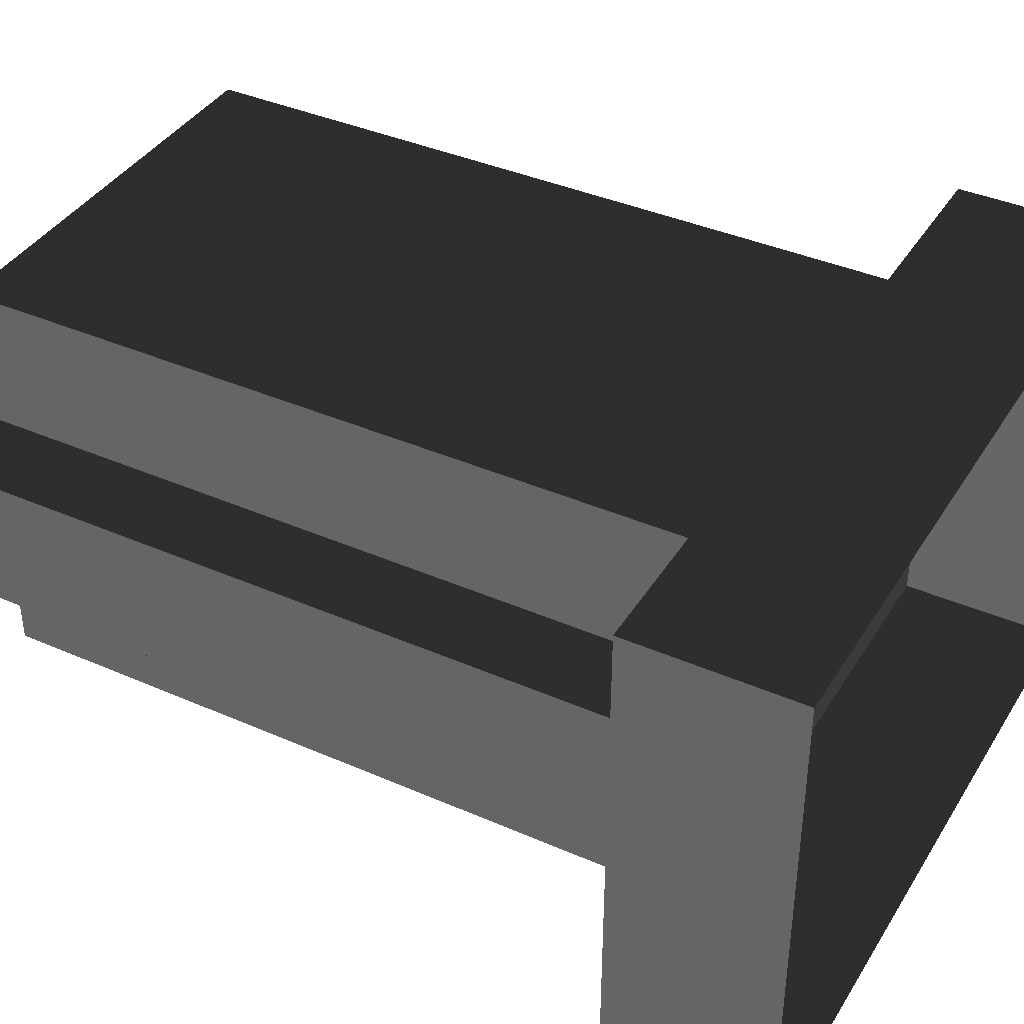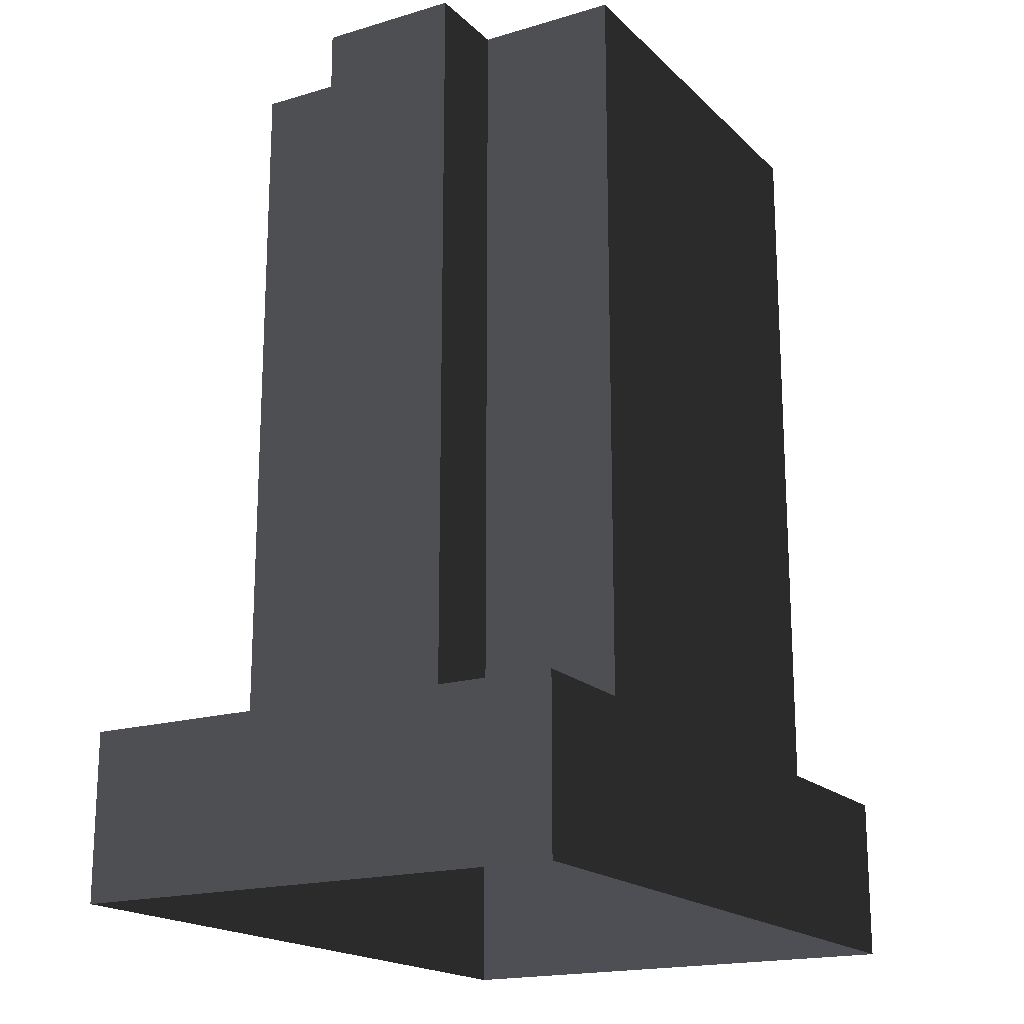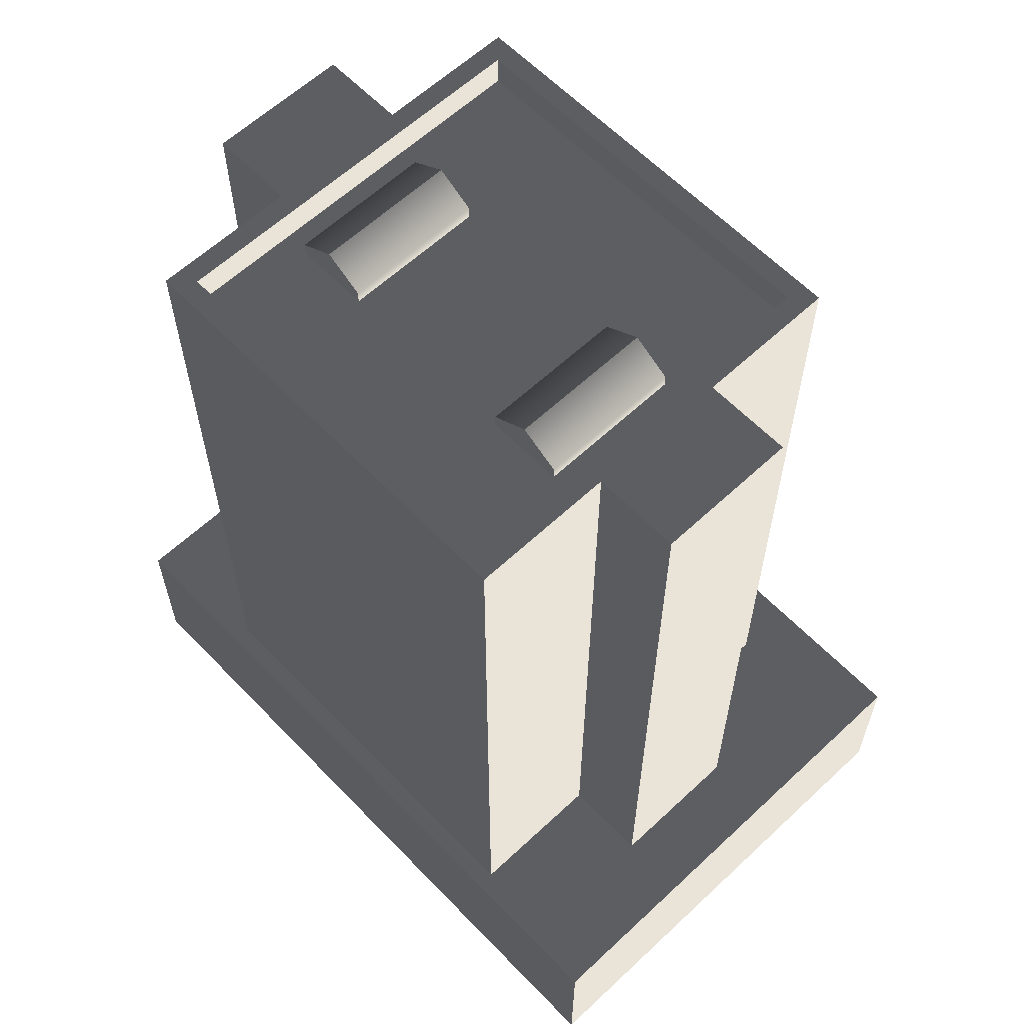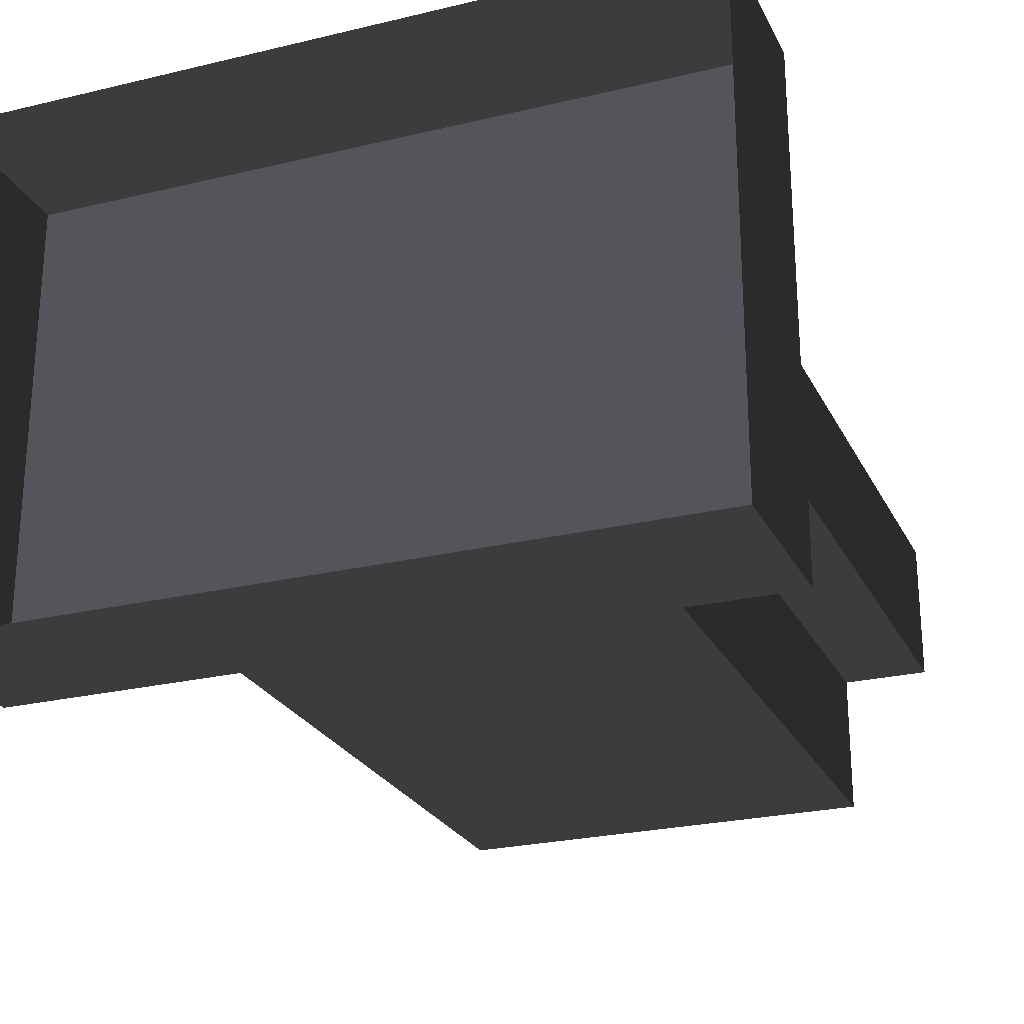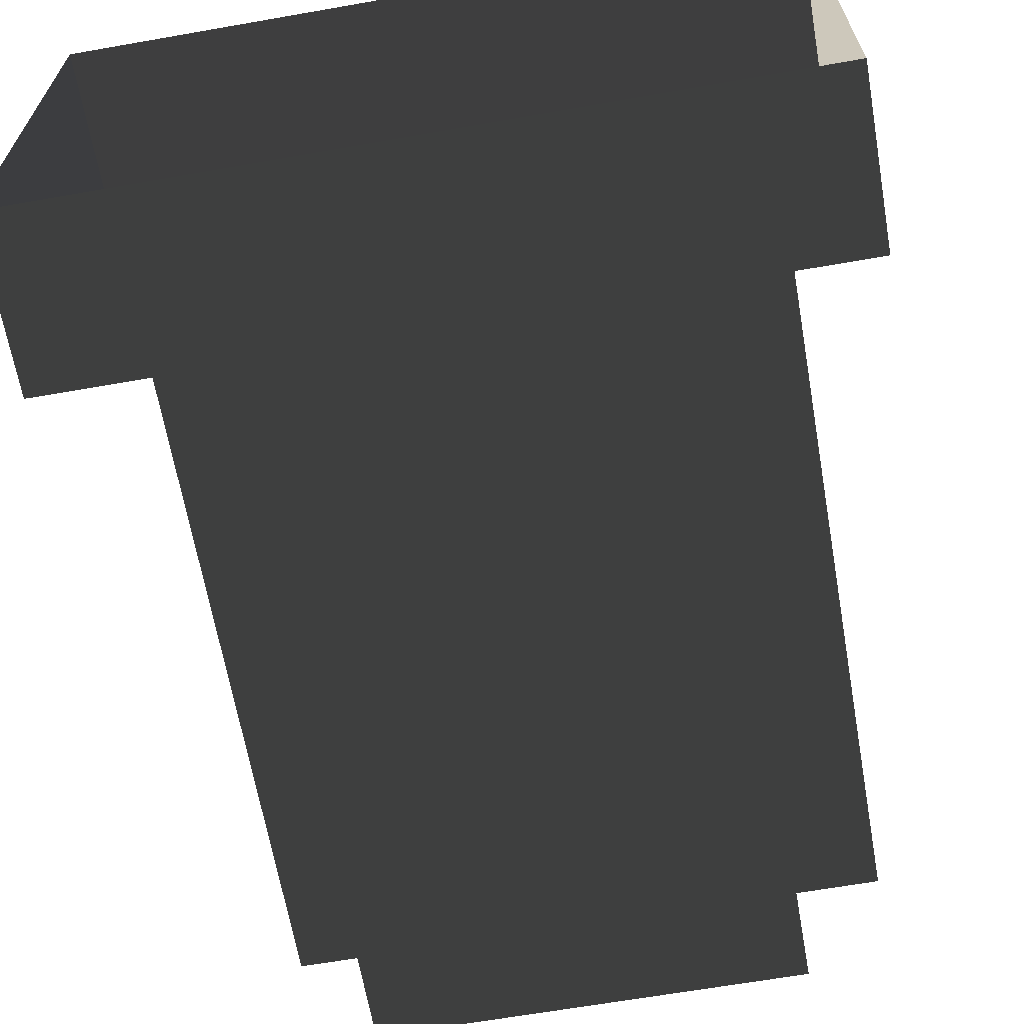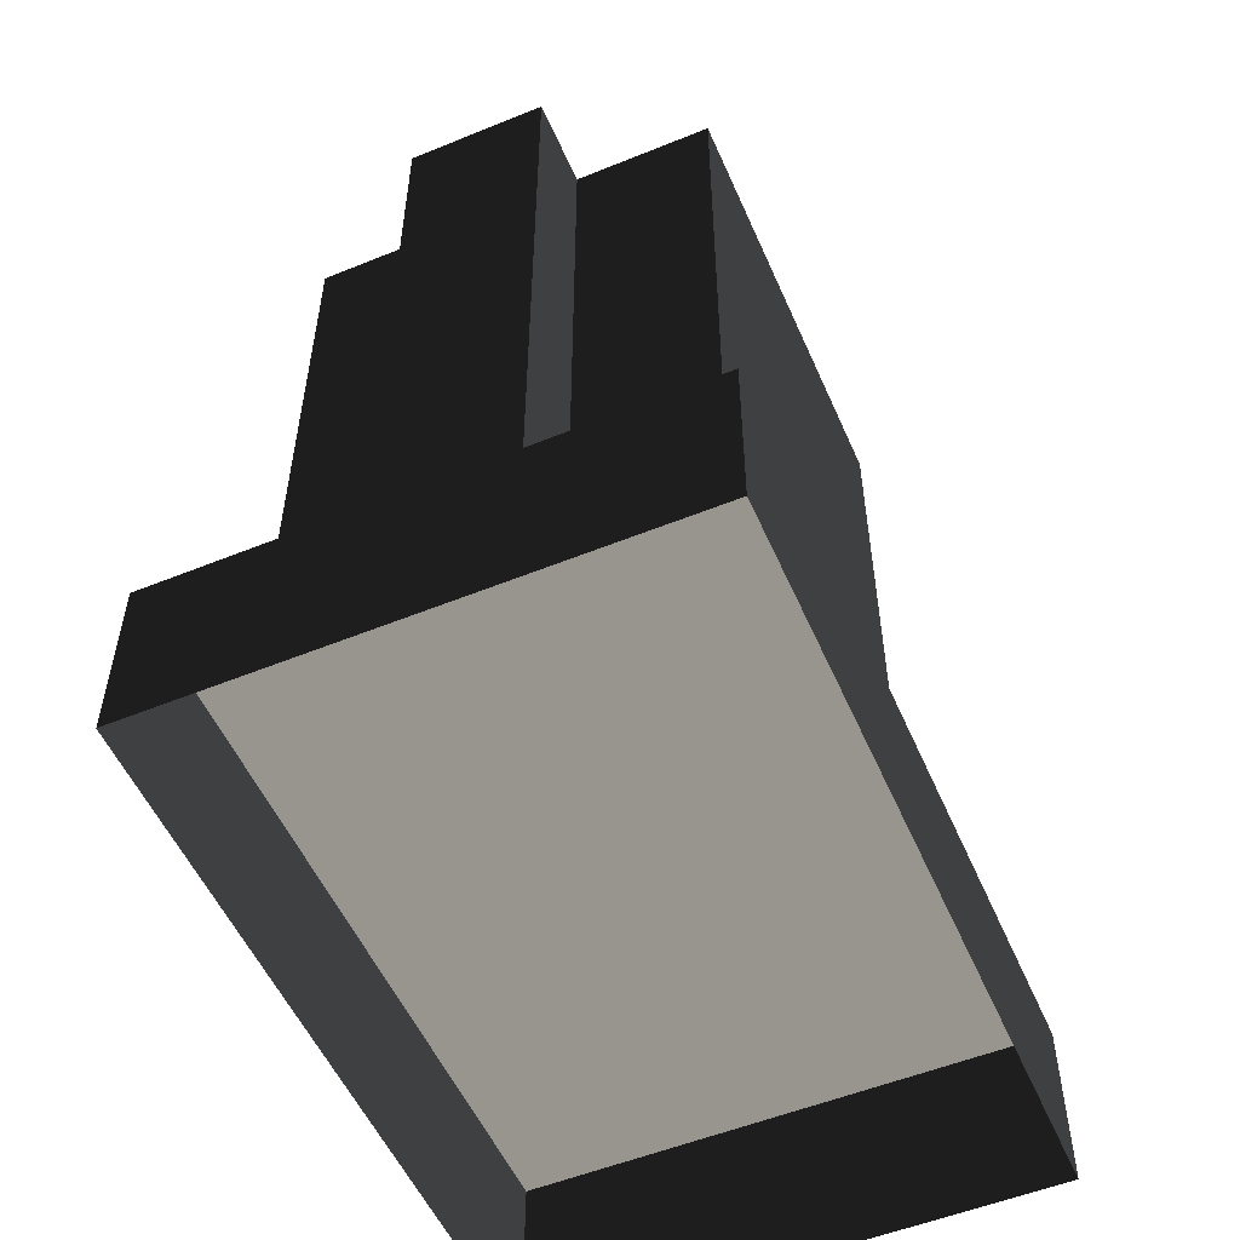
<metadata>
{"format":"obj","ext":"obj","renderer":"f3d","projection":"perspective","resolution":1024,"background":"white","views":[{"elev":39.1,"azim":118.7,"up":"+Y"},{"elev":-18.2,"azim":120.1,"up":"+Z"},{"elev":61.0,"azim":-133.6,"up":"+Z"},{"elev":-24.8,"azim":-158.6,"up":"+Y"},{"elev":-65.3,"azim":-170.0,"up":"+Y"},{"elev":-53.9,"azim":-66.6,"up":"+Z"}]}
</metadata>
<code>
v 0.0001221 5.773 3.83
v -8.393 5.773 3.83
v -8.393 5.773 3.179
v 0.0001221 5.773 3.179
v -8.393 -5.773 3.83
v -8.393 -5.773 3.179
v -8.393 5.773 3.179
v -8.393 5.773 3.83
v -8.393 5.773 3.179
v -8.393 -5.773 3.179
v -8.393 -5.773 -0.0001316
v -8.393 5.773 -0.0001316
v -8.393 -5.773 -0.0001316
v -8.393 -5.773 3.179
v 0.0001221 -5.773 3.179
v 0.0001221 -5.773 -0.0001316
v -2.988 2.495 20.89
v -2.124 2.495 20.35
v -2.124 -0.7343 20.35
v -2.988 -0.7343 20.89
v -2.124 2.495 19.99
v -2.124 -0.7343 19.99
v -2.124 -0.7343 20.35
v -2.124 2.495 20.35
v -2.124 -0.7343 20.35
v -2.124 -0.7343 19.99
v -2.988 -0.7343 19.99
v -2.988 -0.7343 20.89
v -3.85 -0.7343 20.35
v -3.85 -0.7343 19.99
v -2.988 2.495 20.89
v -2.124 2.495 19.99
v -2.124 2.495 20.35
v -2.988 2.495 19.99
v -3.85 2.495 19.99
v -3.85 2.495 20.35
v -3.85 -0.7343 20.35
v -3.85 2.495 20.35
v -2.988 2.495 20.89
v -2.988 -0.7343 20.89
v -3.85 2.495 19.99
v -3.85 2.495 20.35
v -3.85 -0.7343 20.35
v -3.85 -0.7343 19.99
v -8.393 5.773 3.83
v 0.0001221 5.773 3.83
v 0.0001221 -5.773 3.83
v -8.393 -5.773 3.83
v -8.393 -5.773 3.83
v 0.0001221 -5.773 3.83
v 0.0001221 -5.773 3.179
v -8.393 -5.773 3.179
v -8.393 5.773 -0.0001316
v 0.0001221 5.773 -0.0001316
v 0.0001221 5.773 3.179
v -8.393 5.773 3.179
v 8.392 5.773 3.179
v 8.392 5.773 3.83
v 0.0001221 5.773 3.83
v 0.0001221 5.773 3.179
v 8.392 5.773 3.179
v 8.392 -5.773 3.179
v 8.392 -5.773 3.83
v 8.392 5.773 3.83
v 8.392 5.773 3.179
v 8.392 5.773 -0.0001316
v 8.392 -5.773 -0.0001316
v 8.392 -5.773 3.179
v 0.0001221 -5.773 3.179
v 8.392 -5.773 3.179
v 8.392 -5.773 -0.0001316
v 0.0001221 -5.773 -0.0001316
v 2.125 -0.7343 20.35
v 2.125 2.495 20.35
v 2.987 2.495 20.89
v 2.987 -0.7343 20.89
v 2.125 2.495 19.99
v 2.125 2.495 20.35
v 2.125 -0.7343 20.35
v 2.125 -0.7343 19.99
v 2.987 -0.7343 19.99
v 2.125 -0.7343 19.99
v 2.125 -0.7343 20.35
v 2.987 -0.7343 20.89
v 3.851 -0.7343 20.35
v 3.851 -0.7343 19.99
v 2.125 2.495 19.99
v 2.987 2.495 20.89
v 2.125 2.495 20.35
v 2.987 2.495 19.99
v 3.851 2.495 19.99
v 3.851 2.495 20.35
v 2.987 2.495 20.89
v 3.851 2.495 20.35
v 3.851 -0.7343 20.35
v 2.987 -0.7343 20.89
v 3.851 2.495 19.99
v 3.851 -0.7343 19.99
v 3.851 -0.7343 20.35
v 3.851 2.495 20.35
v 0.0001221 -5.773 3.83
v 0.0001221 5.773 3.83
v 8.392 5.773 3.83
v 8.392 -5.773 3.83
v 0.0001221 -5.773 3.179
v 0.0001221 -5.773 3.83
v 8.392 -5.773 3.83
v 8.392 -5.773 3.179
v 0.0001221 5.773 3.179
v 0.0001221 5.773 -0.0001316
v 8.392 5.773 -0.0001316
v 8.392 5.773 3.179
v 6.884 2.172 4.001
v 6.884 -1.043 4.001
v 6.884 -1.043 20.77
v 6.884 2.172 20.77
v 0.02429 5.387 4.001
v 1.655 5.387 20.77
v 0.02429 5.387 20.77
v 1.655 5.387 4.001
v 4.916 5.387 20.77
v 4.916 5.387 4.001
v 0.02429 5.387 20.77
v 1.498 4.923 20.77
v 0.02429 4.923 20.77
v 1.655 5.387 20.77
v 4.445 4.923 20.77
v 4.916 5.387 20.77
v 4.916 2.172 20.77
v 4.445 2.018 20.77
v 4.445 -0.8879 20.77
v 4.916 -1.043 20.77
v 4.445 -3.794 20.77
v 6.884 -1.043 20.77
v 6.884 2.172 20.77
v 4.916 -4.257 20.77
v 1.655 -4.257 20.77
v 1.498 -3.794 20.77
v 0.02429 -4.257 20.77
v 0.02429 -3.794 20.77
v 4.916 5.387 4.001
v 4.916 2.172 4.001
v 4.916 2.172 20.77
v 4.916 5.387 20.77
v 4.916 -4.257 20.77
v 4.916 -1.043 20.77
v 4.916 -1.043 4.001
v 4.916 -4.257 4.001
v 4.445 4.923 20.77
v 4.445 2.018 20.05
v 4.445 4.923 20.05
v 4.445 2.018 20.77
v 4.445 -0.8879 20.05
v 4.445 -0.8879 20.77
v 4.445 -3.794 20.05
v 4.445 -3.794 20.77
v 4.916 2.172 4.001
v 6.884 2.172 4.001
v 6.884 2.172 20.77
v 4.916 2.172 20.77
v 4.916 -1.043 20.77
v 6.884 -1.043 20.77
v 6.884 -1.043 4.001
v 4.916 -1.043 4.001
v 4.916 -4.257 4.001
v 1.655 -4.257 20.77
v 4.916 -4.257 20.77
v 1.655 -4.257 4.001
v 0.02429 -4.257 20.77
v 0.02429 -4.257 4.001
v 4.445 4.923 20.05
v 1.498 4.923 20.77
v 4.445 4.923 20.77
v 1.498 4.923 20.05
v 0.02429 4.923 20.77
v 0.02429 4.923 20.05
v -1.449 4.923 20.05
v -1.449 4.923 20.77
v -4.397 4.923 20.05
v -4.397 4.923 20.77
v 4.445 -3.794 20.77
v 1.498 -3.794 20.05
v 4.445 -3.794 20.05
v 1.498 -3.794 20.77
v 0.02429 -3.794 20.05
v 0.02429 -3.794 20.77
v -1.449 -3.794 20.77
v -1.449 -3.794 20.05
v -4.397 -3.794 20.77
v -4.397 -3.794 20.05
v 4.445 2.018 20.05
v 1.498 4.923 20.05
v 4.445 4.923 20.05
v 1.498 2.018 20.05
v 0.02429 4.923 20.05
v 4.445 -0.8879 20.05
v 0.02429 2.018 20.05
v 1.498 -0.8879 20.05
v 4.445 -3.794 20.05
v 0.02429 -0.8879 20.05
v 1.498 -3.794 20.05
v 0.02429 -3.794 20.05
v -6.836 -1.043 20.77
v -6.836 -1.043 4.001
v -6.836 2.172 4.001
v -6.836 2.172 20.77
v -1.606 5.387 20.77
v 0.02429 5.387 4.001
v 0.02429 5.387 20.77
v -1.606 5.387 4.001
v -4.867 5.387 20.77
v -4.867 5.387 4.001
v -1.449 4.923 20.77
v 0.02429 5.387 20.77
v 0.02429 4.923 20.77
v -1.606 5.387 20.77
v -4.397 4.923 20.77
v -4.867 5.387 20.77
v -4.867 2.172 20.77
v -4.397 2.018 20.77
v -4.397 -0.8879 20.77
v -4.867 -1.043 20.77
v -4.397 -3.794 20.77
v -6.836 -1.043 20.77
v -6.836 2.172 20.77
v -4.867 -4.257 20.77
v -1.606 -4.257 20.77
v -1.449 -3.794 20.77
v 0.02429 -4.257 20.77
v 0.02429 -3.794 20.77
v -4.867 2.172 20.77
v -4.867 2.172 4.001
v -4.867 5.387 4.001
v -4.867 5.387 20.77
v -4.867 -1.043 4.001
v -4.867 -1.043 20.77
v -4.867 -4.257 20.77
v -4.867 -4.257 4.001
v -4.397 2.018 20.05
v -4.397 4.923 20.77
v -4.397 4.923 20.05
v -4.397 2.018 20.77
v -4.397 -0.8879 20.05
v -4.397 -0.8879 20.77
v -4.397 -3.794 20.05
v -4.397 -3.794 20.77
v -4.867 2.172 4.001
v -4.867 2.172 20.77
v -6.836 2.172 20.77
v -6.836 2.172 4.001
v -4.867 -1.043 20.77
v -4.867 -1.043 4.001
v -6.836 -1.043 4.001
v -6.836 -1.043 20.77
v -1.606 -4.257 20.77
v -4.867 -4.257 4.001
v -4.867 -4.257 20.77
v -1.606 -4.257 4.001
v 0.02429 -4.257 20.77
v 0.02429 -4.257 4.001
v -1.449 4.923 20.05
v -4.397 2.018 20.05
v -4.397 4.923 20.05
v -1.449 2.018 20.05
v 0.02429 4.923 20.05
v -4.397 -0.8879 20.05
v 0.02429 2.018 20.05
v -1.449 -0.8879 20.05
v -4.397 -3.794 20.05
v 0.02429 -0.8879 20.05
v -1.449 -3.794 20.05
v 0.02429 -3.794 20.05
g BnP_Small_Building_G_022_(4)_27516_111
f 1 3 2
f 1 4 3
f 5 7 6
f 5 8 7
f 9 11 10
f 9 12 11
f 13 15 14
f 13 16 15
f 17 19 18
f 17 20 19
f 21 23 22
f 21 24 23
f 25 27 26
f 25 28 27
f 27 28 29
f 27 29 30
f 31 33 32
f 31 32 34
f 35 31 34
f 35 36 31
f 37 39 38
f 37 40 39
f 41 43 42
f 41 44 43
f 45 47 46
f 45 48 47
f 49 51 50
f 49 52 51
f 53 55 54
f 53 56 55
f 57 59 58
f 57 60 59
f 61 63 62
f 61 64 63
f 65 67 66
f 65 68 67
f 69 71 70
f 69 72 71
f 73 75 74
f 73 76 75
f 77 79 78
f 77 80 79
f 81 83 82
f 81 84 83
f 85 84 81
f 85 81 86
f 87 89 88
f 87 88 90
f 88 91 90
f 88 92 91
f 93 95 94
f 93 96 95
f 97 99 98
f 97 100 99
f 101 103 102
f 101 104 103
f 105 107 106
f 105 108 107
f 109 111 110
f 109 112 111
f 113 115 114
f 113 116 115
f 117 119 118
f 117 118 120
f 121 120 118
f 121 122 120
f 123 125 124
f 123 124 126
f 127 126 124
f 127 128 126
f 129 128 127
f 129 127 130
f 129 130 131
f 129 131 132
f 133 132 131
f 129 132 134
f 129 134 135
f 133 136 132
f 137 136 133
f 137 133 138
f 139 137 138
f 139 138 140
f 141 143 142
f 141 144 143
f 145 147 146
f 145 148 147
f 149 151 150
f 149 150 152
f 152 150 153
f 152 153 154
f 155 154 153
f 155 156 154
f 157 159 158
f 157 160 159
f 161 163 162
f 161 164 163
f 165 167 166
f 165 166 168
f 168 166 169
f 168 169 170
f 171 173 172
f 171 172 174
f 175 174 172
f 175 176 174
f 177 176 175
f 177 175 178
f 178 179 177
f 178 180 179
f 181 183 182
f 181 182 184
f 184 182 185
f 184 185 186
f 185 187 186
f 185 188 187
f 188 189 187
f 188 190 189
f 191 193 192
f 191 192 194
f 195 194 192
f 196 191 194
f 195 197 194
f 196 194 198
f 198 194 197
f 199 196 198
f 198 197 200
f 199 198 201
f 201 198 200
f 201 200 202
f 203 205 204
f 203 206 205
f 207 209 208
f 207 208 210
f 210 211 207
f 210 212 211
f 213 215 214
f 213 214 216
f 216 217 213
f 216 218 217
f 219 217 218
f 219 220 217
f 221 220 219
f 221 219 222
f 222 223 221
f 219 224 222
f 219 225 224
f 222 226 223
f 227 223 226
f 227 228 223
f 229 228 227
f 229 230 228
f 231 233 232
f 231 234 233
f 235 237 236
f 235 238 237
f 239 241 240
f 239 240 242
f 243 239 242
f 243 242 244
f 244 245 243
f 244 246 245
f 247 249 248
f 247 250 249
f 251 253 252
f 251 254 253
f 255 257 256
f 255 256 258
f 259 255 258
f 259 258 260
f 261 263 262
f 261 262 264
f 264 265 261
f 264 262 266
f 264 267 265
f 264 266 268
f 267 264 268
f 268 266 269
f 267 268 270
f 268 269 271
f 270 268 271
f 270 271 272

</code>
